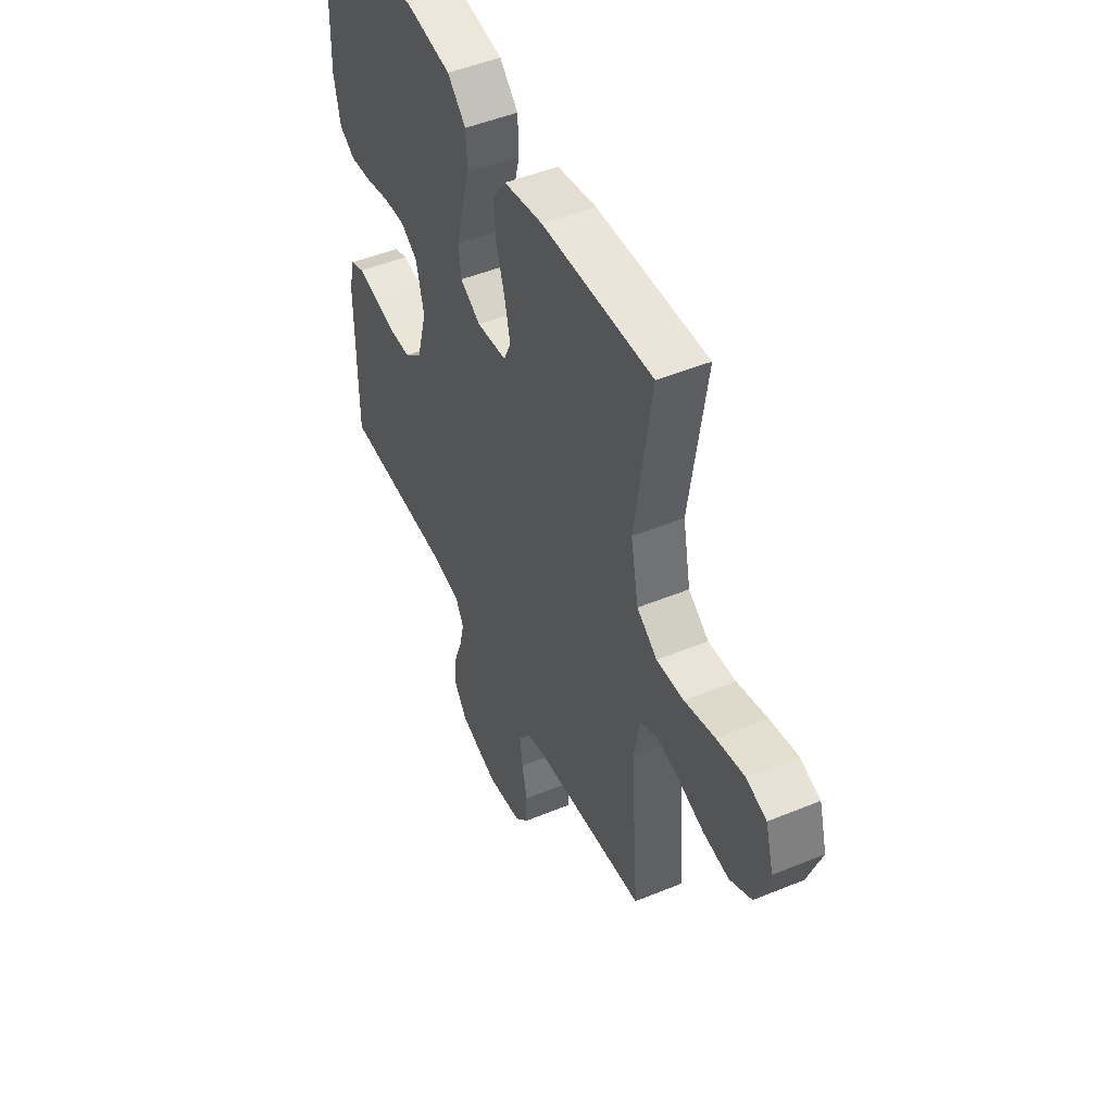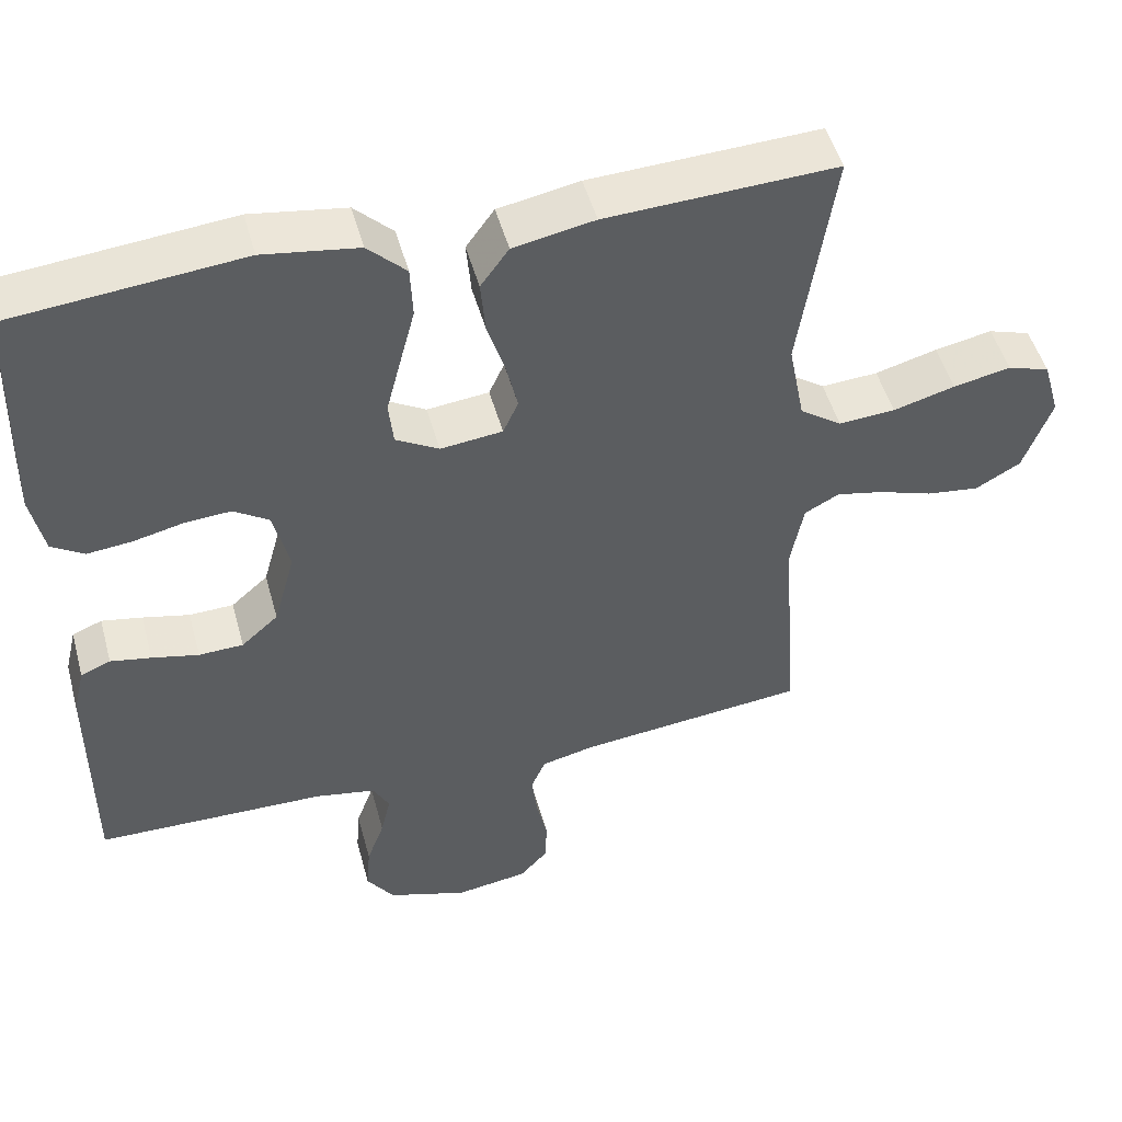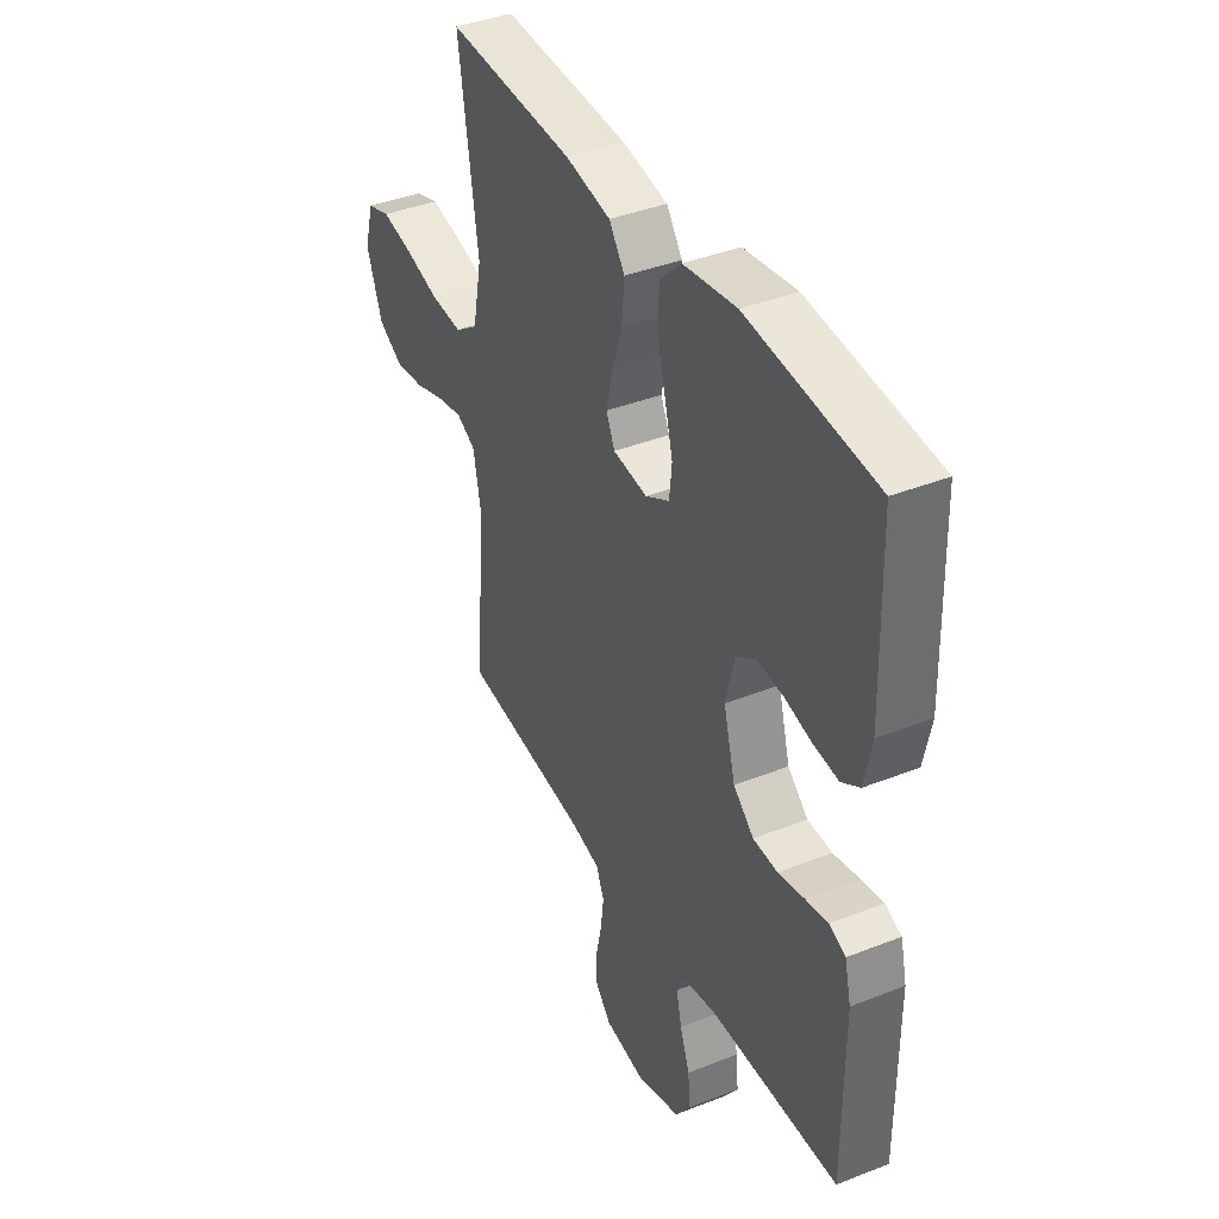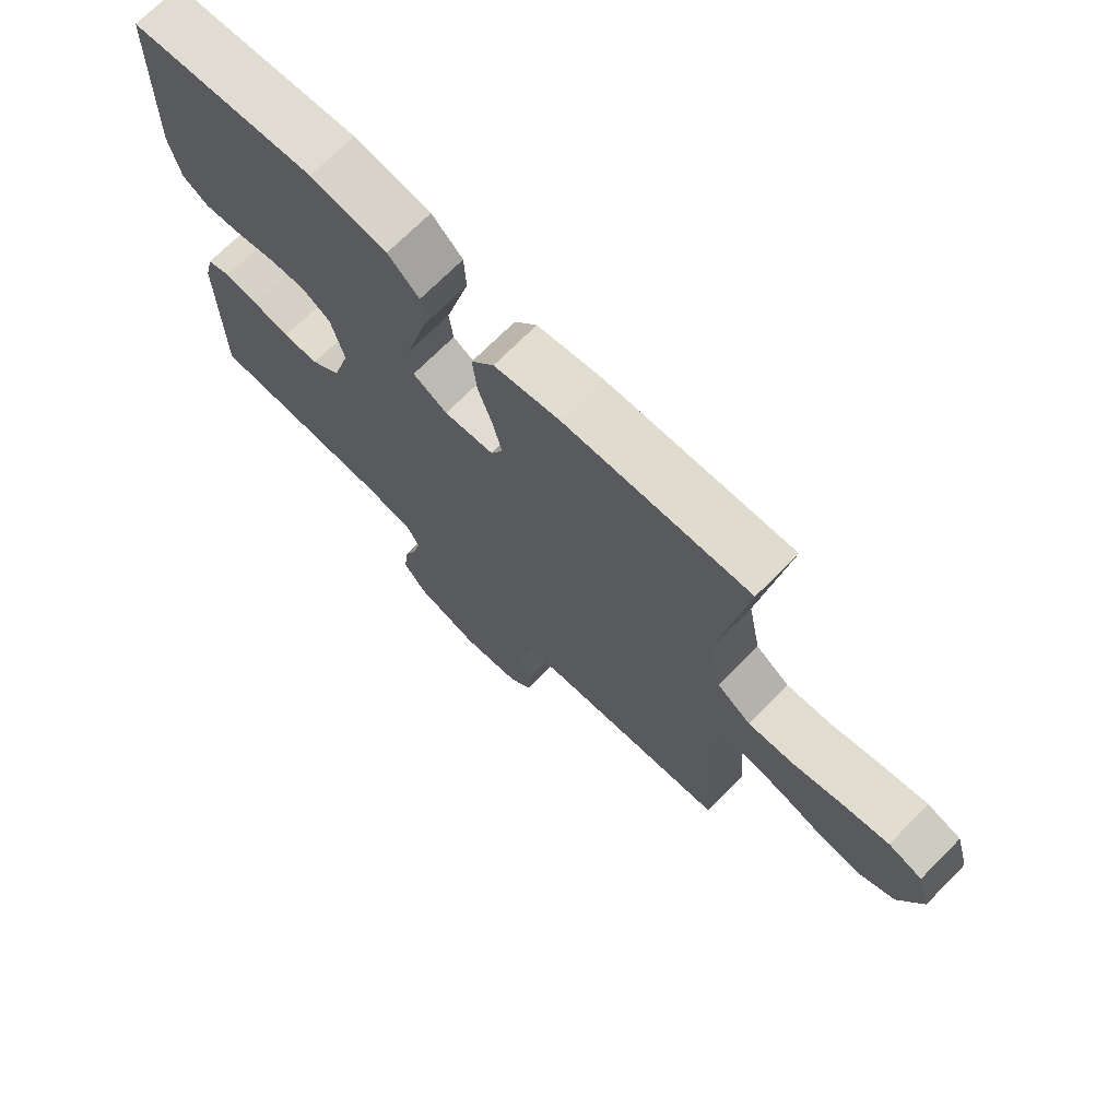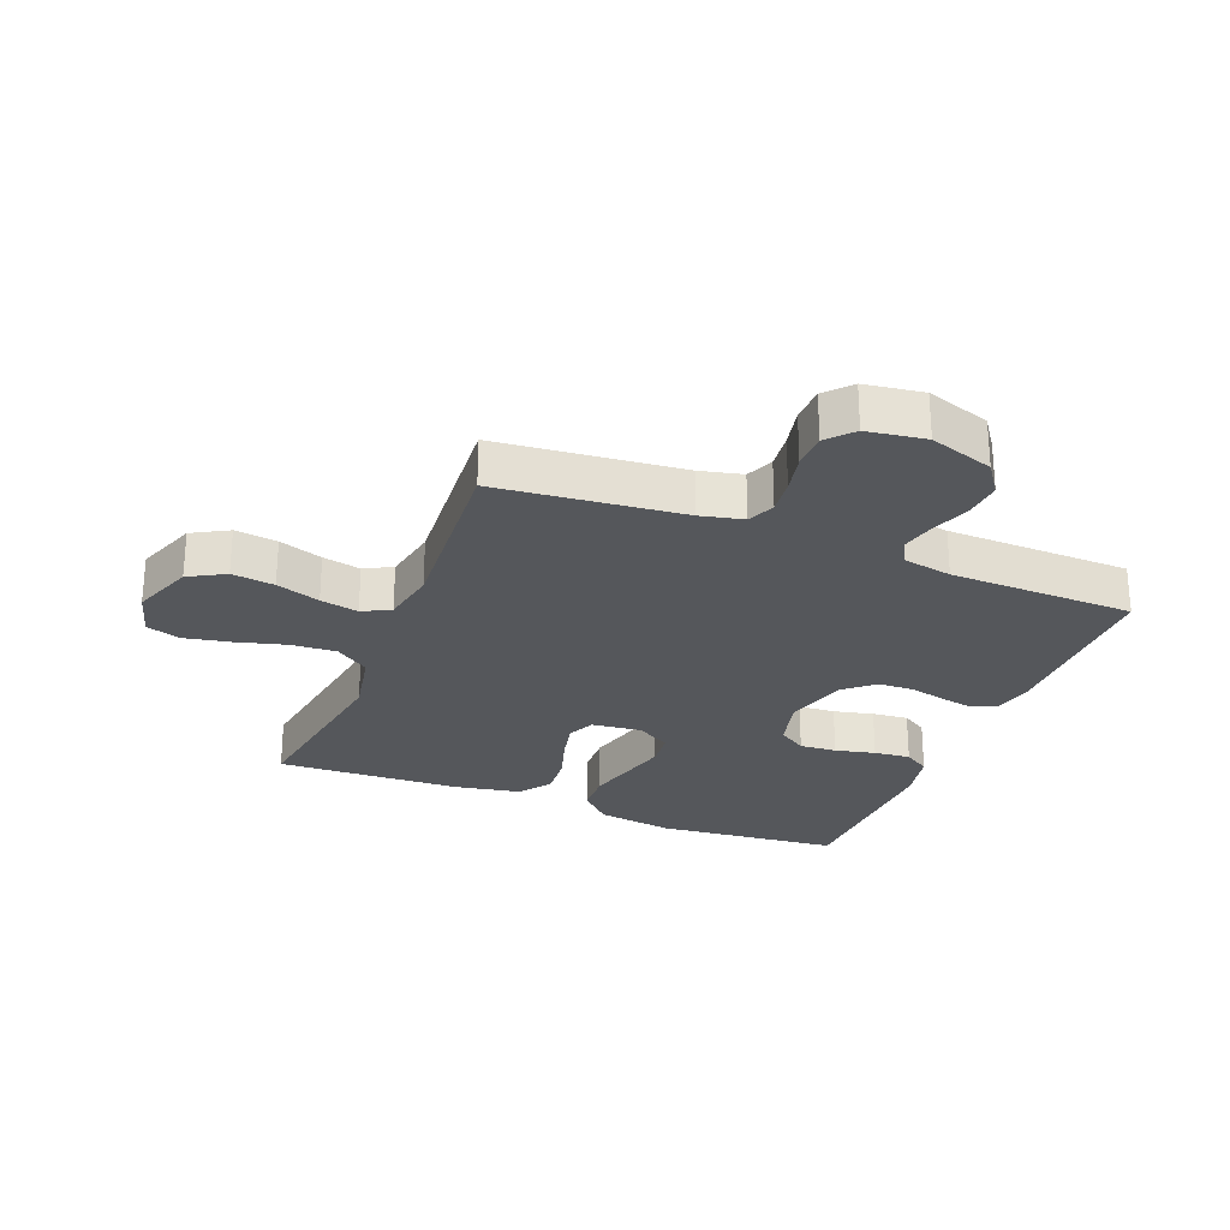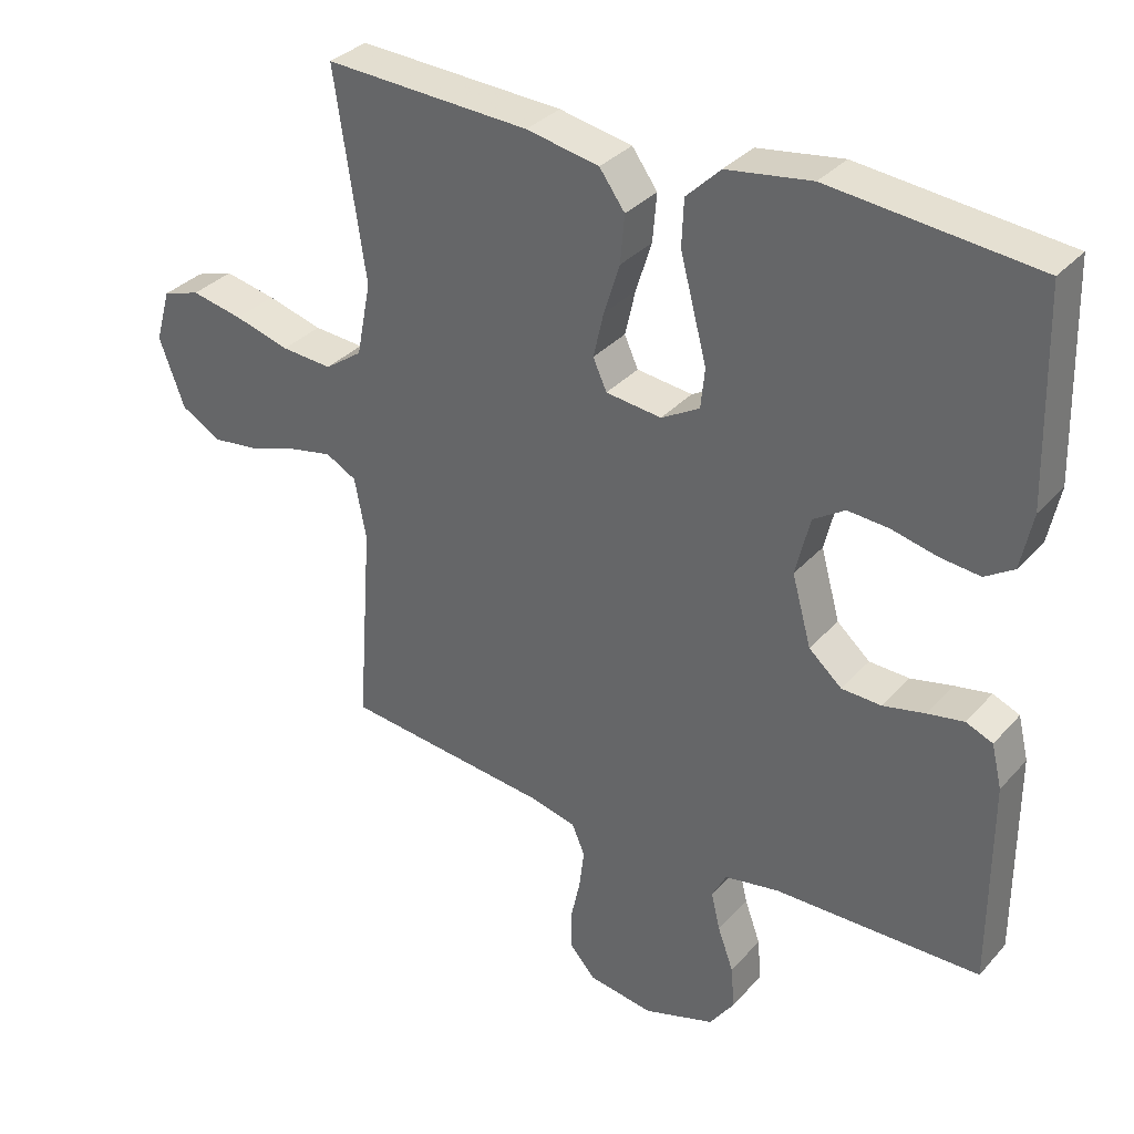
<metadata>
{"format":"obj","ext":"obj","renderer":"f3d","projection":"perspective","resolution":1024,"background":"white","views":[{"elev":48.3,"azim":65.3,"up":"+Z"},{"elev":49.3,"azim":-15.2,"up":"+Z"},{"elev":39.8,"azim":-116.1,"up":"+Z"},{"elev":71.4,"azim":44.8,"up":"+Z"},{"elev":-26.6,"azim":158.3,"up":"+Y"},{"elev":33.7,"azim":-145.1,"up":"+Z"}]}
</metadata>
<code>
v 0.5 0.07 0.5
v 0.455 0.07 0.2
v 0.476 0.07 0.092
v 0.531 0.07 0.053
v 0.605 0.07 0.058
v 0.686 0.07 0.08
v 0.761 0.07 0.095
v 0.816 0.07 0.077
v 0.838 0.07 0
v 0.801 0.07 -0.1
v 0.742 0.07 -0.133
v 0.673 0.07 -0.124
v 0.602 0.07 -0.1
v 0.54 0.07 -0.087
v 0.495 0.07 -0.111
v 0.478 0.07 -0.2
v 0.5 0.07 -0.5
v 0.2 0.07 -0.531
v 0.131 0.07 -0.547
v 0.112 0.07 -0.591
v 0.119 0.07 -0.649
v 0.133 0.07 -0.713
v 0.132 0.07 -0.771
v 0.095 0.07 -0.812
v 0 0.07 -0.826
v -0.104 0.07 -0.792
v -0.14 0.07 -0.741
v -0.135 0.07 -0.679
v -0.112 0.07 -0.616
v -0.099 0.07 -0.561
v -0.12 0.07 -0.521
v -0.2 0.07 -0.506
v -0.5 0.07 -0.5
v -0.5 0.07 -0.2
v -0.485 0.07 -0.137
v -0.446 0.07 -0.121
v -0.393 0.07 -0.131
v -0.332 0.07 -0.145
v -0.274 0.07 -0.143
v -0.226 0.07 -0.101
v -0.198 0.07 0
v -0.219 0.07 0.086
v -0.265 0.07 0.116
v -0.325 0.07 0.112
v -0.39 0.07 0.097
v -0.449 0.07 0.091
v -0.491 0.07 0.118
v -0.508 0.07 0.2
v -0.5 0.07 0.5
v -0.2 0.07 0.529
v -0.076 0.07 0.51
v -0.026 0.07 0.461
v -0.023 0.07 0.393
v -0.043 0.07 0.317
v -0.062 0.07 0.244
v -0.056 0.07 0.186
v 0 0.07 0.154
v 0.081 0.07 0.163
v 0.101 0.07 0.207
v 0.086 0.07 0.273
v 0.063 0.07 0.346
v 0.057 0.07 0.416
v 0.094 0.07 0.467
v 0.2 0.07 0.487
v 0.5 0 0.5
v 0.455 0 0.2
v 0.476 0 0.092
v 0.531 0 0.053
v 0.605 0 0.058
v 0.686 0 0.08
v 0.761 0 0.095
v 0.816 0 0.077
v 0.838 0 0
v 0.801 0 -0.1
v 0.742 0 -0.133
v 0.673 0 -0.124
v 0.602 0 -0.1
v 0.54 0 -0.087
v 0.495 0 -0.111
v 0.478 0 -0.2
v 0.5 0 -0.5
v 0.2 0 -0.531
v 0.131 0 -0.547
v 0.112 0 -0.591
v 0.119 0 -0.649
v 0.133 0 -0.713
v 0.132 0 -0.771
v 0.095 0 -0.812
v 0 0 -0.826
v -0.104 0 -0.792
v -0.14 0 -0.741
v -0.135 0 -0.679
v -0.112 0 -0.616
v -0.099 0 -0.561
v -0.12 0 -0.521
v -0.2 0 -0.506
v -0.5 0 -0.5
v -0.5 0 -0.2
v -0.485 0 -0.137
v -0.446 0 -0.121
v -0.393 0 -0.131
v -0.332 0 -0.145
v -0.274 0 -0.143
v -0.226 0 -0.101
v -0.198 0 0
v -0.219 0 0.086
v -0.265 0 0.116
v -0.325 0 0.112
v -0.39 0 0.097
v -0.449 0 0.091
v -0.491 0 0.118
v -0.508 0 0.2
v -0.5 0 0.5
v -0.2 0 0.529
v -0.076 0 0.51
v -0.026 0 0.461
v -0.023 0 0.393
v -0.043 0 0.317
v -0.062 0 0.244
v -0.056 0 0.186
v 0 0 0.154
v 0.081 0 0.163
v 0.101 0 0.207
v 0.086 0 0.273
v 0.063 0 0.346
v 0.057 0 0.416
v 0.094 0 0.467
v 0.2 0 0.487
f 63 64 1 2
f 60 61 62 63
f 59 60 63 2
f 58 59 2 3
f 57 58 3 4
f 51 52 53 54
f 51 54 55
f 50 51 55
f 49 50 55 56
f 47 48 49 56
f 44 45 46 47
f 43 44 47 56
f 35 36 37 38
f 33 34 35 38
f 32 33 38 39
f 31 32 39 40
f 26 27 28 29
f 26 29 30
f 25 26 30
f 24 25 30
f 21 22 23 24
f 20 21 24 30
f 19 20 30 31
f 16 17 18
f 15 16 18 19
f 10 11 12 13
f 10 13 14
f 9 10 14
f 8 9 14
f 5 6 7 8
f 5 8 14 15
f 42 43 56 57
f 41 42 57 4
f 19 31 40 41
f 15 19 41
f 4 5 15 41
f 66 65 128 127
f 127 126 125 124
f 66 127 124 123
f 67 66 123 122
f 68 67 122 121
f 118 117 116 115
f 119 118 115
f 119 115 114
f 120 119 114 113
f 120 113 112 111
f 111 110 109 108
f 120 111 108 107
f 102 101 100 99
f 102 99 98 97
f 103 102 97 96
f 104 103 96 95
f 93 92 91 90
f 94 93 90
f 94 90 89
f 94 89 88
f 88 87 86 85
f 94 88 85 84
f 95 94 84 83
f 82 81 80
f 83 82 80 79
f 77 76 75 74
f 78 77 74
f 78 74 73
f 78 73 72
f 72 71 70 69
f 79 78 72 69
f 121 120 107 106
f 68 121 106 105
f 105 104 95 83
f 105 83 79
f 105 79 69 68
f 1 65 66 2
f 2 66 67 3
f 3 67 68 4
f 4 68 69 5
f 5 69 70 6
f 6 70 71 7
f 7 71 72 8
f 8 72 73 9
f 9 73 74 10
f 10 74 75 11
f 11 75 76 12
f 12 76 77 13
f 13 77 78 14
f 14 78 79 15
f 15 79 80 16
f 16 80 81 17
f 17 81 82 18
f 18 82 83 19
f 19 83 84 20
f 20 84 85 21
f 21 85 86 22
f 22 86 87 23
f 23 87 88 24
f 24 88 89 25
f 25 89 90 26
f 26 90 91 27
f 27 91 92 28
f 28 92 93 29
f 29 93 94 30
f 30 94 95 31
f 31 95 96 32
f 32 96 97 33
f 33 97 98 34
f 34 98 99 35
f 35 99 100 36
f 36 100 101 37
f 37 101 102 38
f 38 102 103 39
f 39 103 104 40
f 40 104 105 41
f 41 105 106 42
f 42 106 107 43
f 43 107 108 44
f 44 108 109 45
f 45 109 110 46
f 46 110 111 47
f 47 111 112 48
f 48 112 113 49
f 49 113 114 50
f 50 114 115 51
f 51 115 116 52
f 52 116 117 53
f 53 117 118 54
f 54 118 119 55
f 55 119 120 56
f 56 120 121 57
f 57 121 122 58
f 58 122 123 59
f 59 123 124 60
f 60 124 125 61
f 61 125 126 62
f 62 126 127 63
f 63 127 128 64
f 64 128 65 1

</code>
